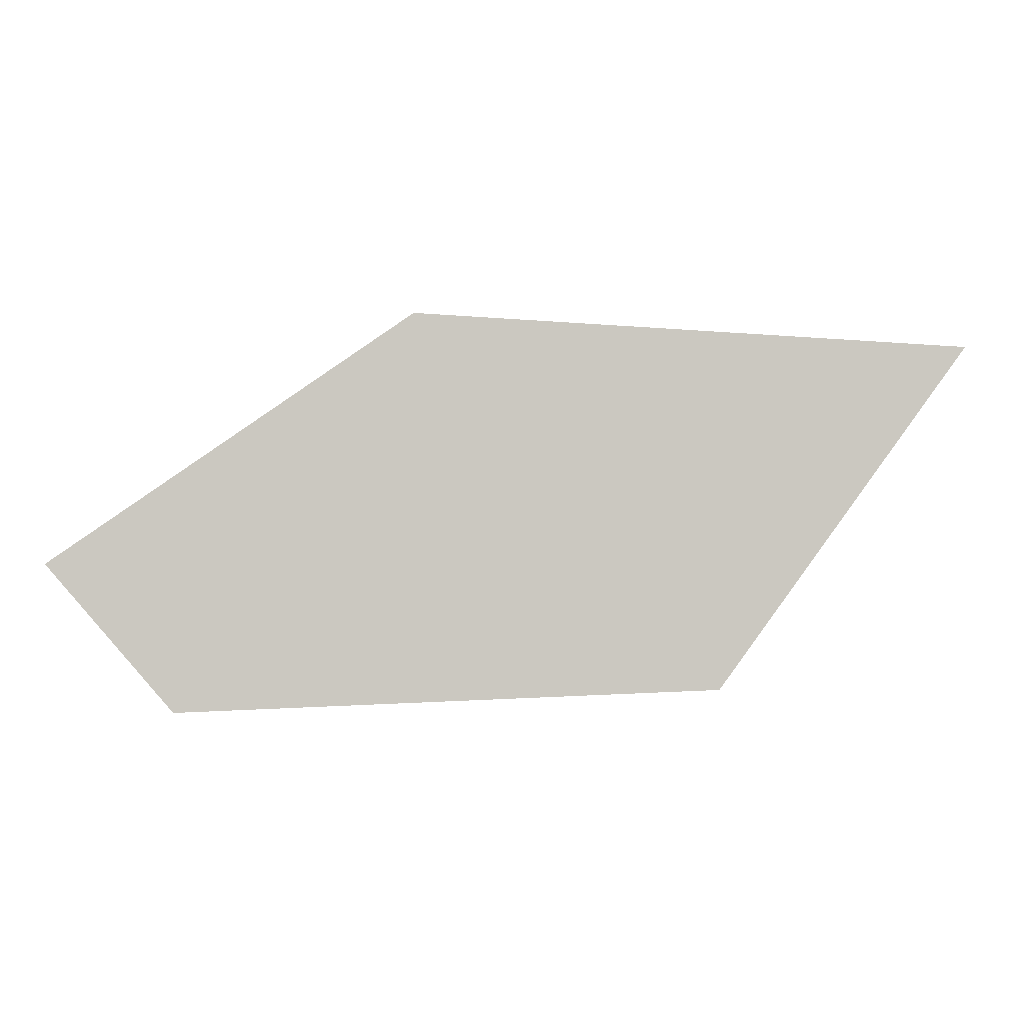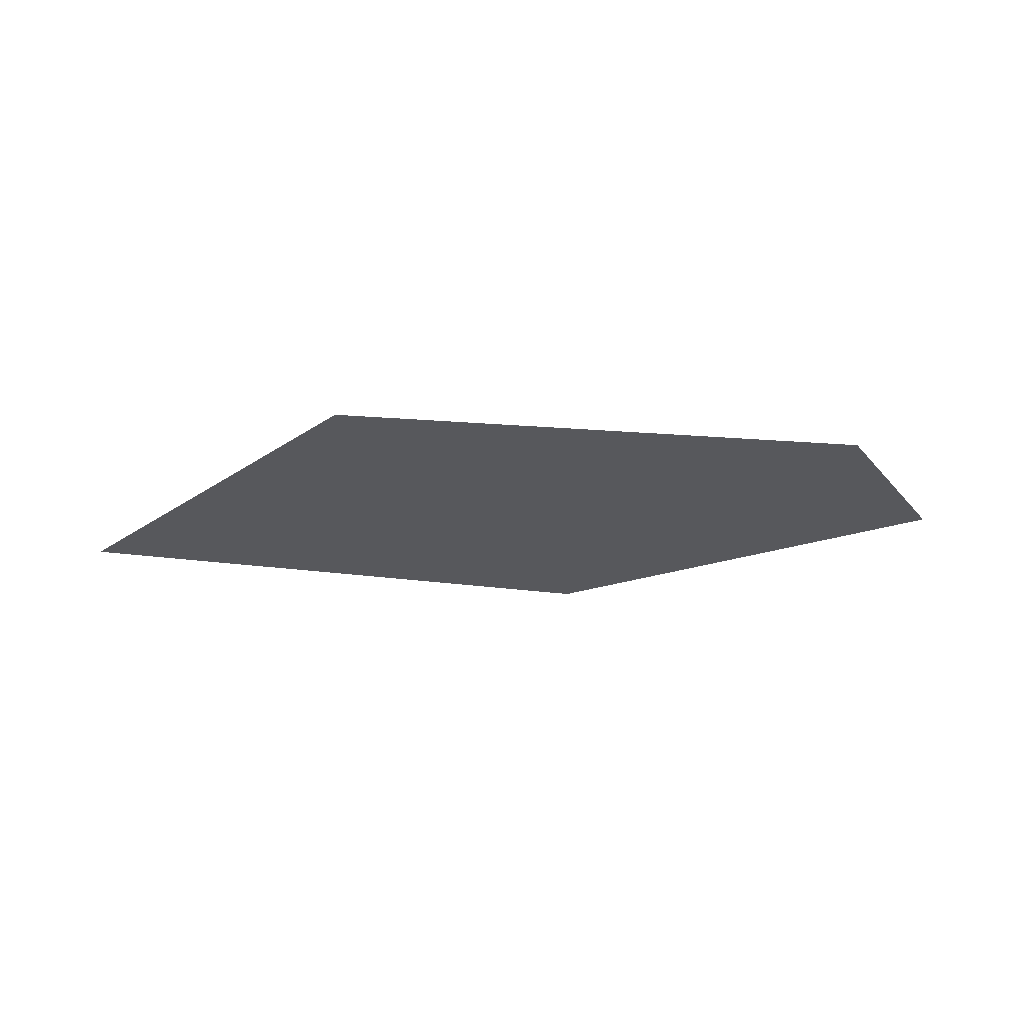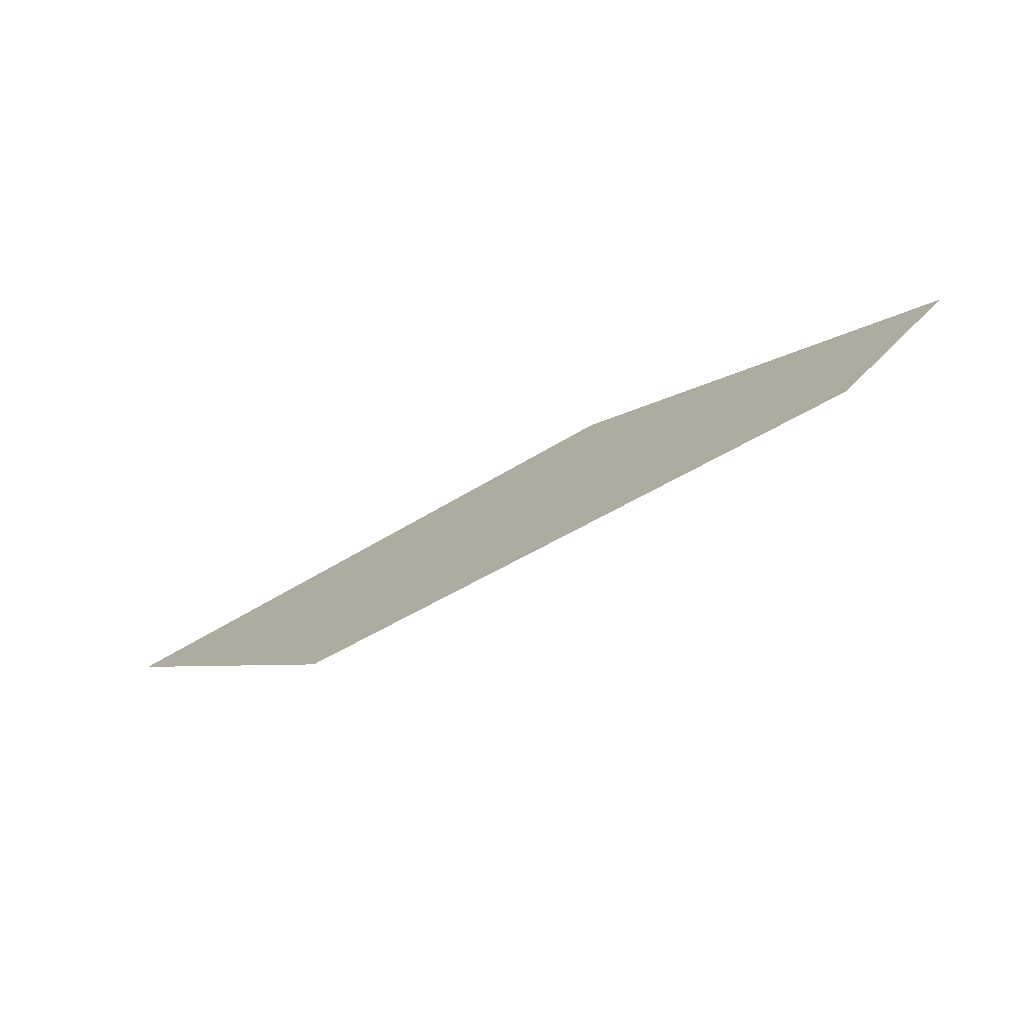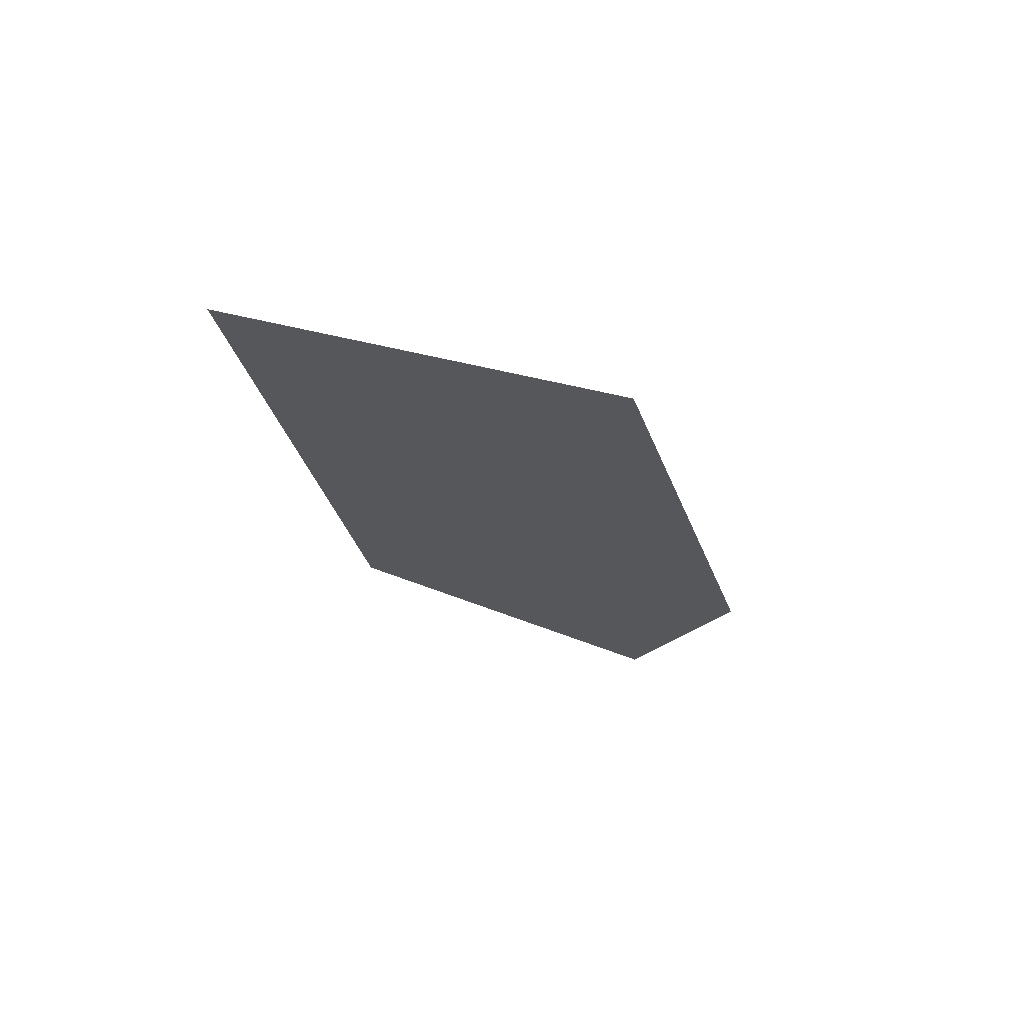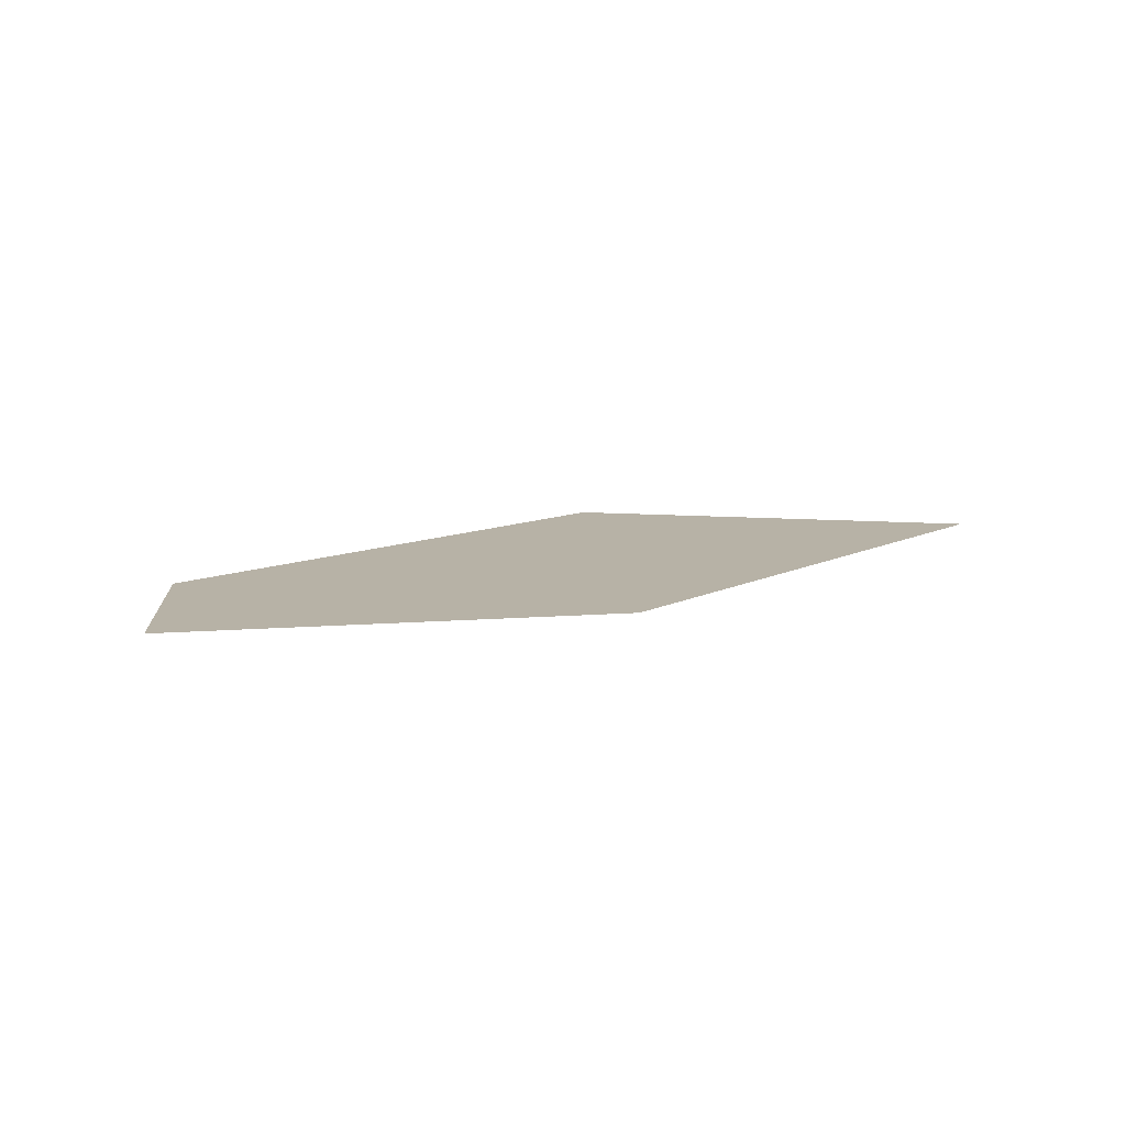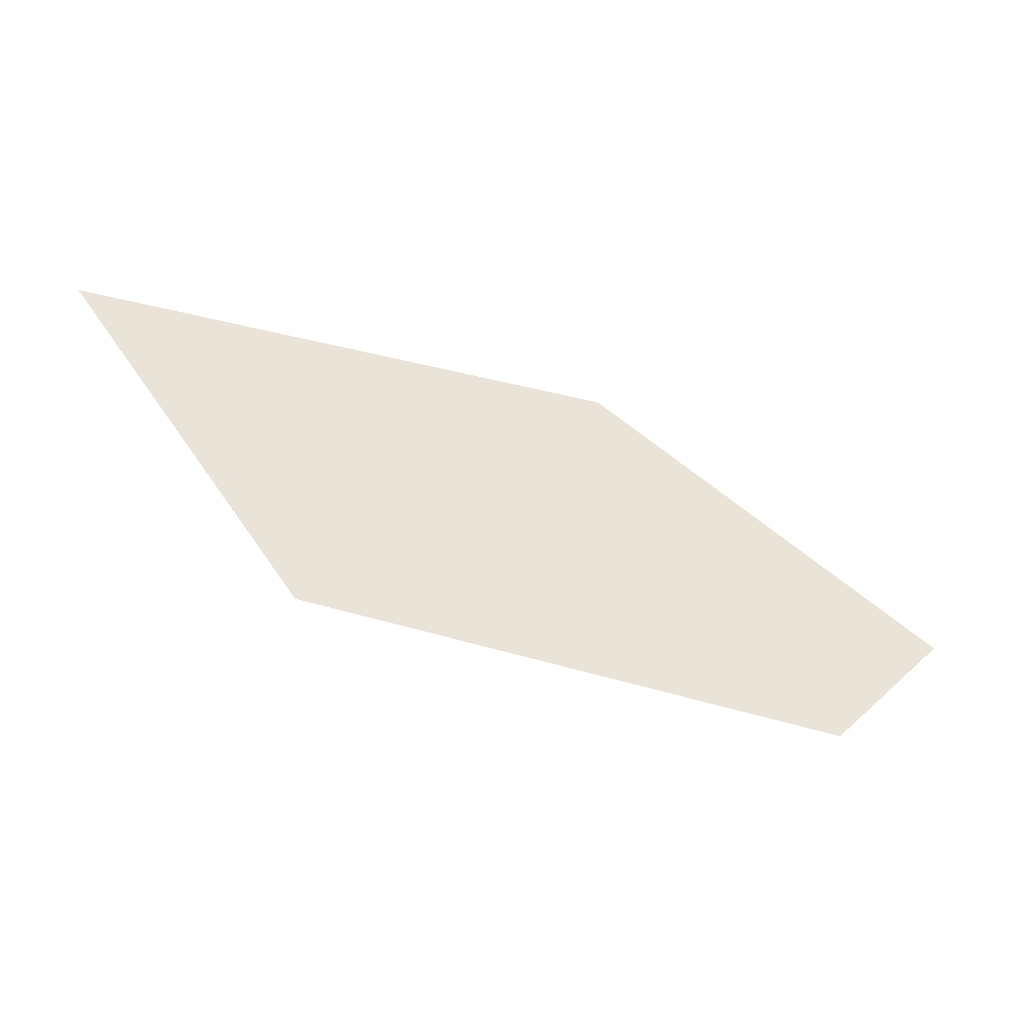
<metadata>
{"format":"obj","ext":"obj","renderer":"f3d","projection":"perspective","resolution":1024,"background":"white","views":[{"elev":-1.7,"azim":176.7,"up":"+Y"},{"elev":-28.4,"azim":-8.6,"up":"+Z"},{"elev":-75.7,"azim":28.6,"up":"+Y"},{"elev":-27.2,"azim":-75.6,"up":"+Z"},{"elev":12.4,"azim":135.4,"up":"+Z"},{"elev":-44.9,"azim":-18.7,"up":"+Y"}]}
</metadata>
<code>
g eba001_cloud_047
v 0.525 1.06 -4.999e-05
v 0.004287 0.01852 -5e-05
v -2.455 0.8971 -4.999e-05
v 2.455 -0.2773 -4.999e-05
v -1.11 -0.949 -4.999e-05
v 1.783 -1.06 -4.999e-05
g eba001_cloud_047_0
f 3 2 1
f 2 4 1
f 5 2 3
f 6 4 2
f 5 6 2

</code>
